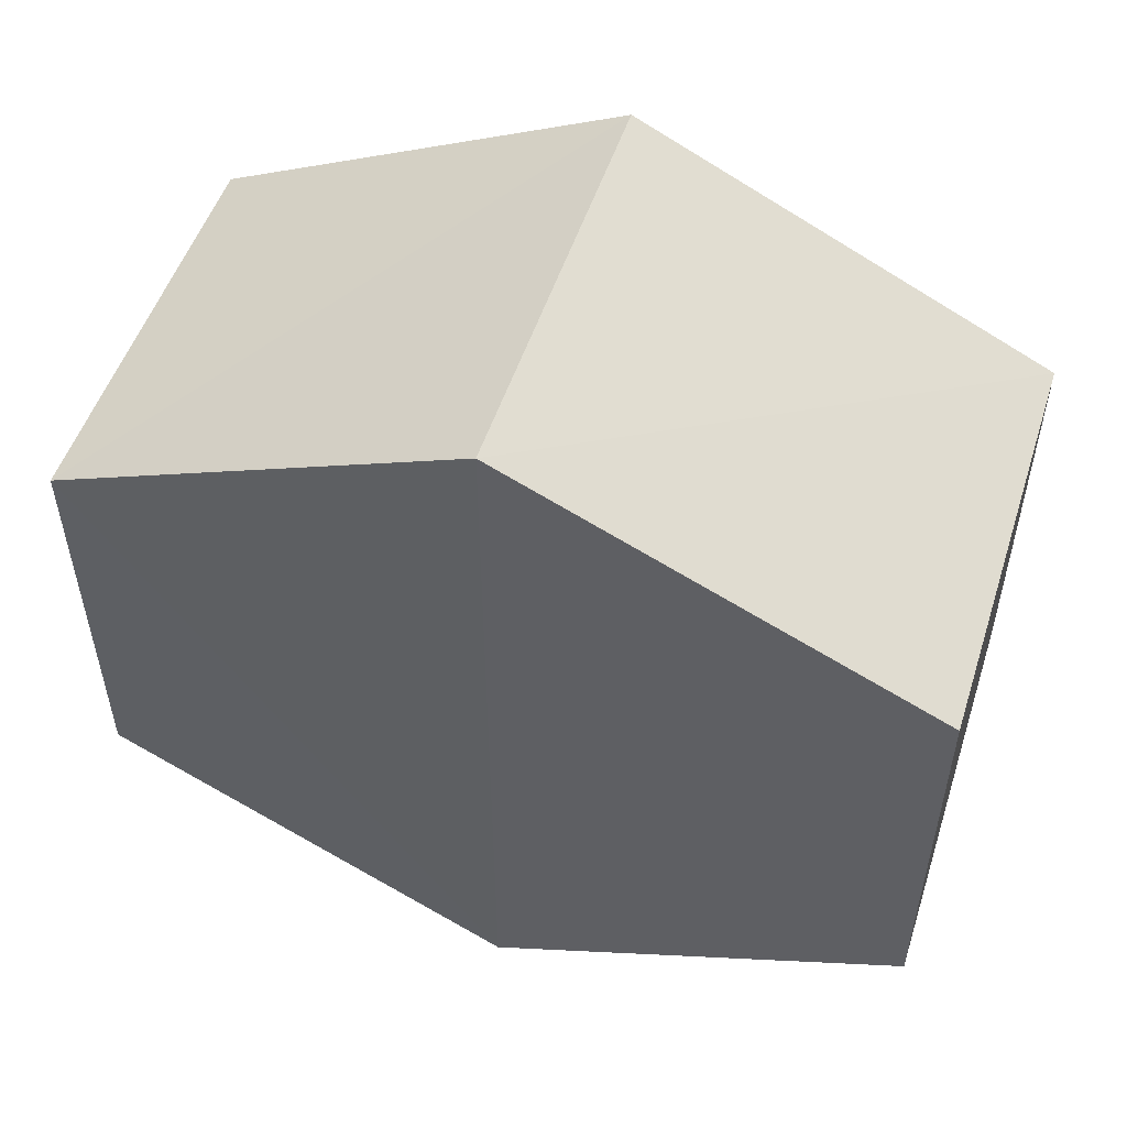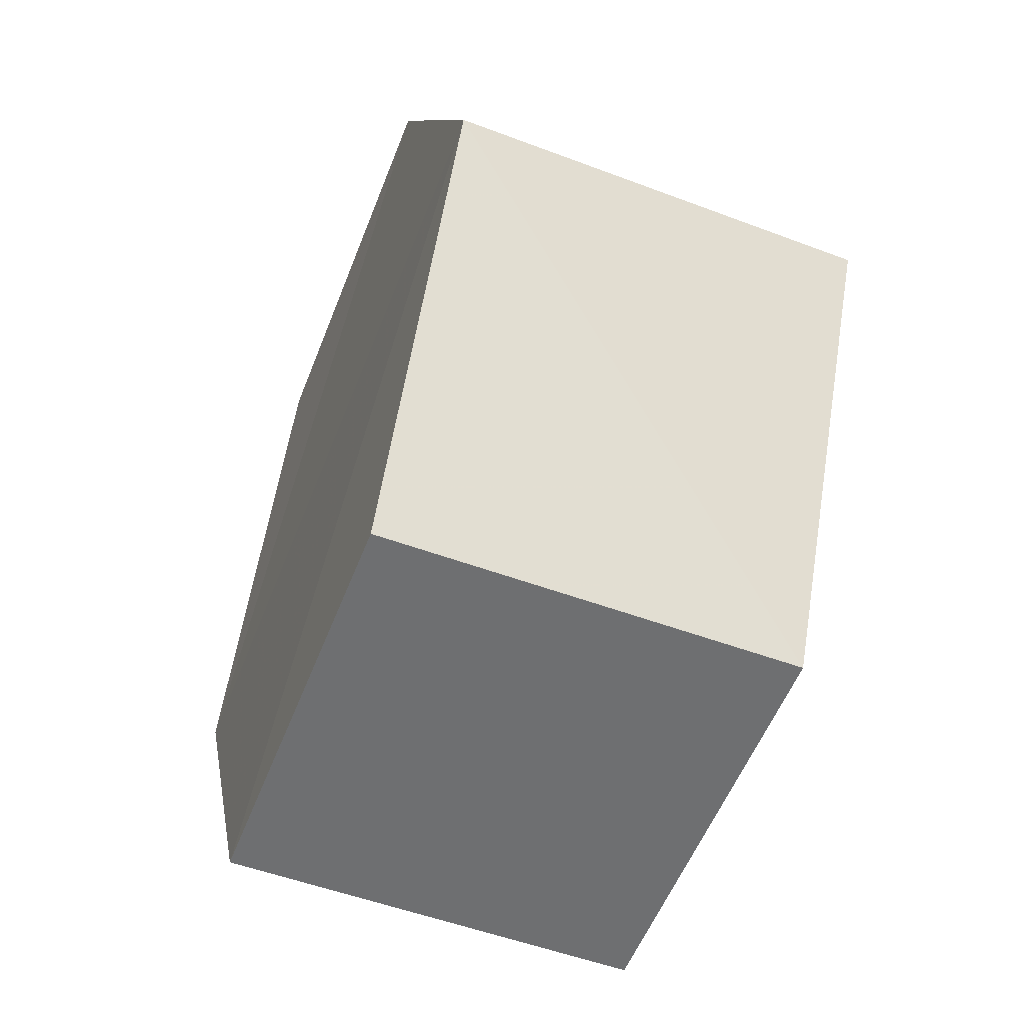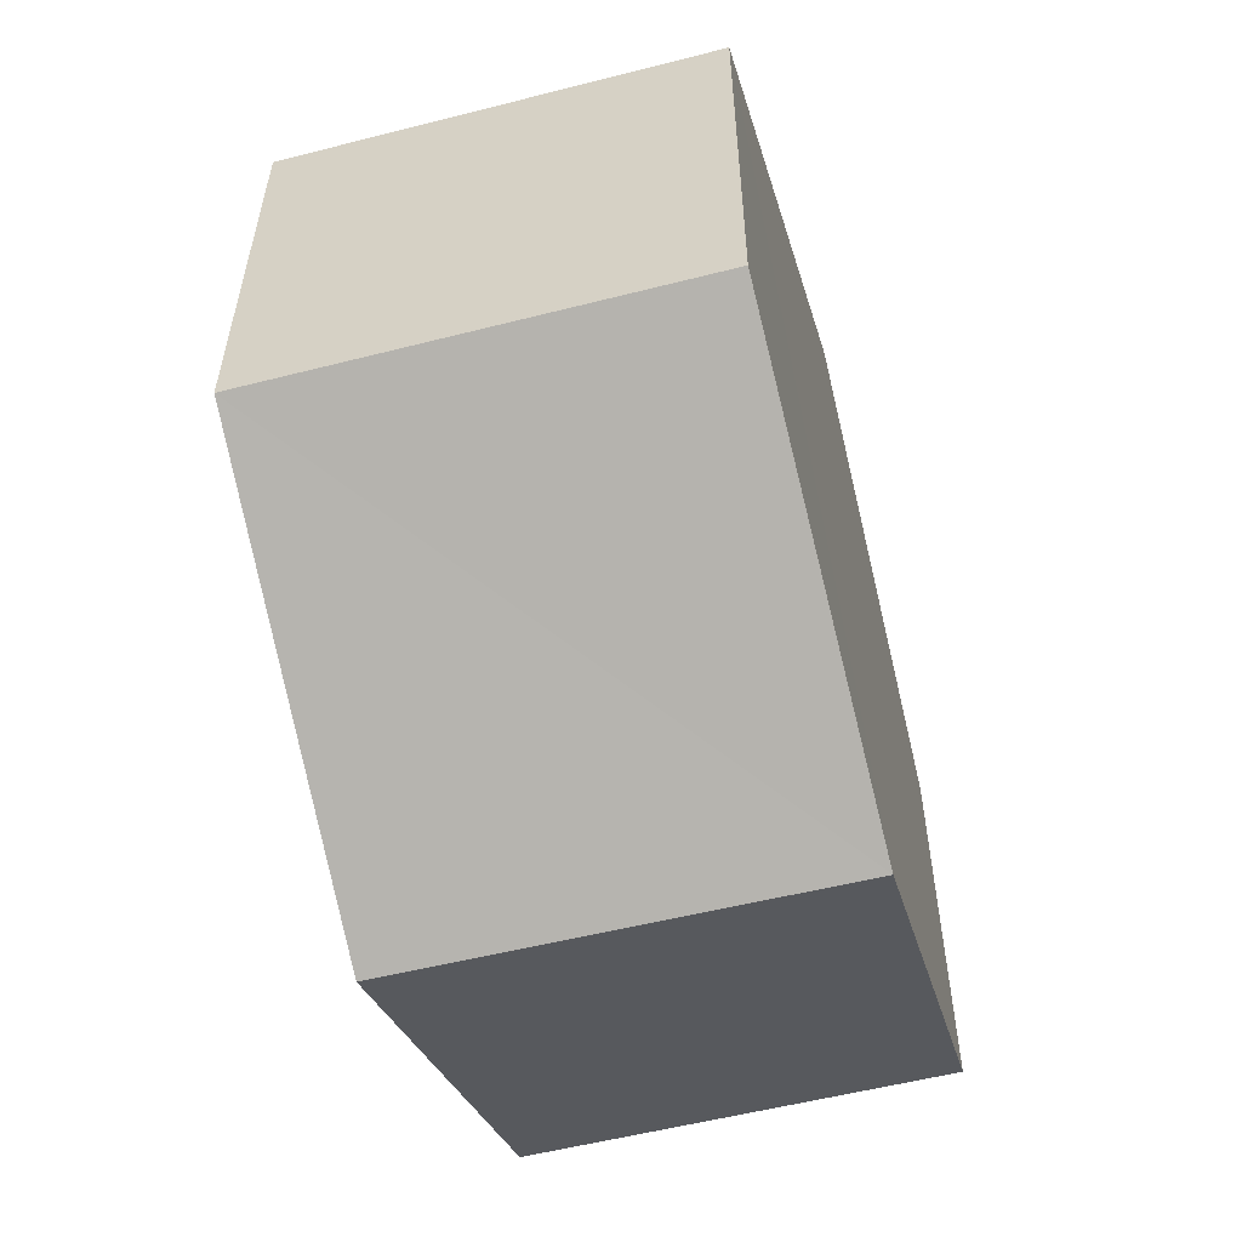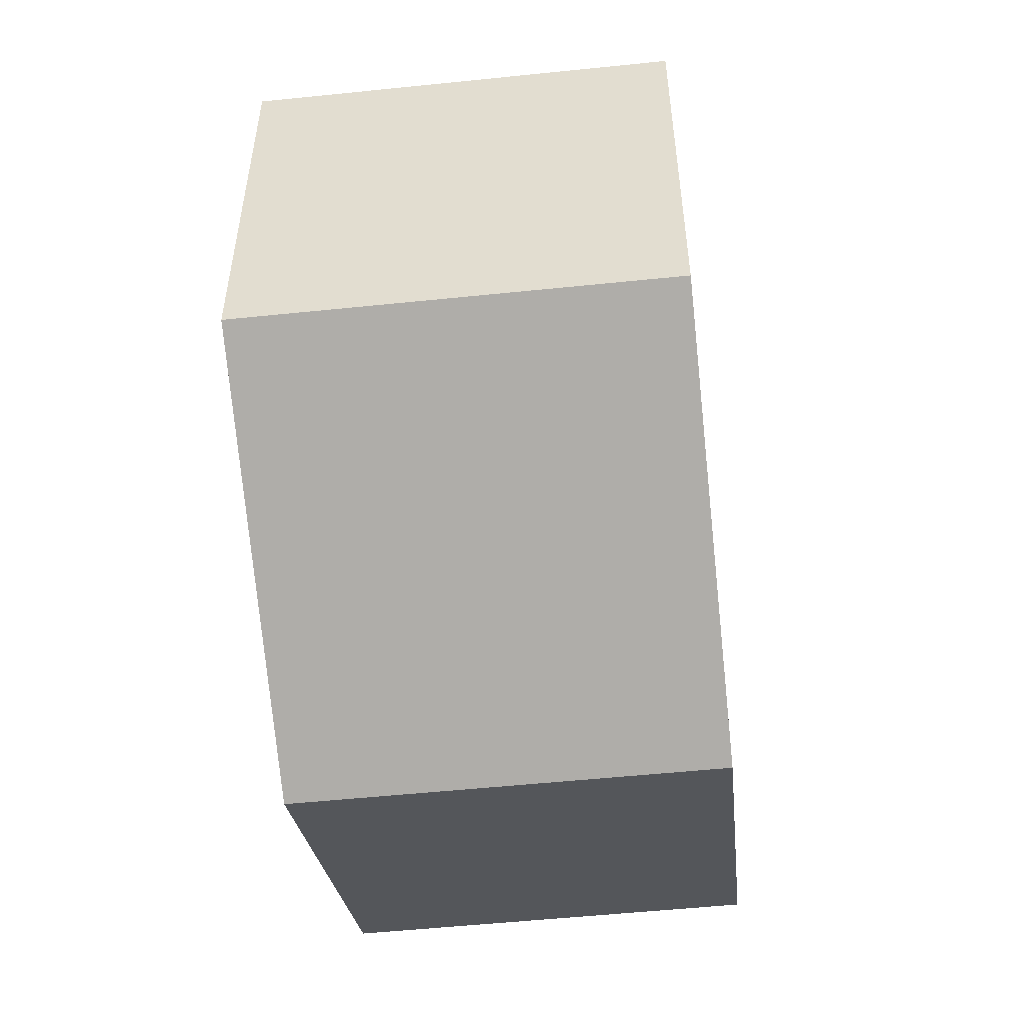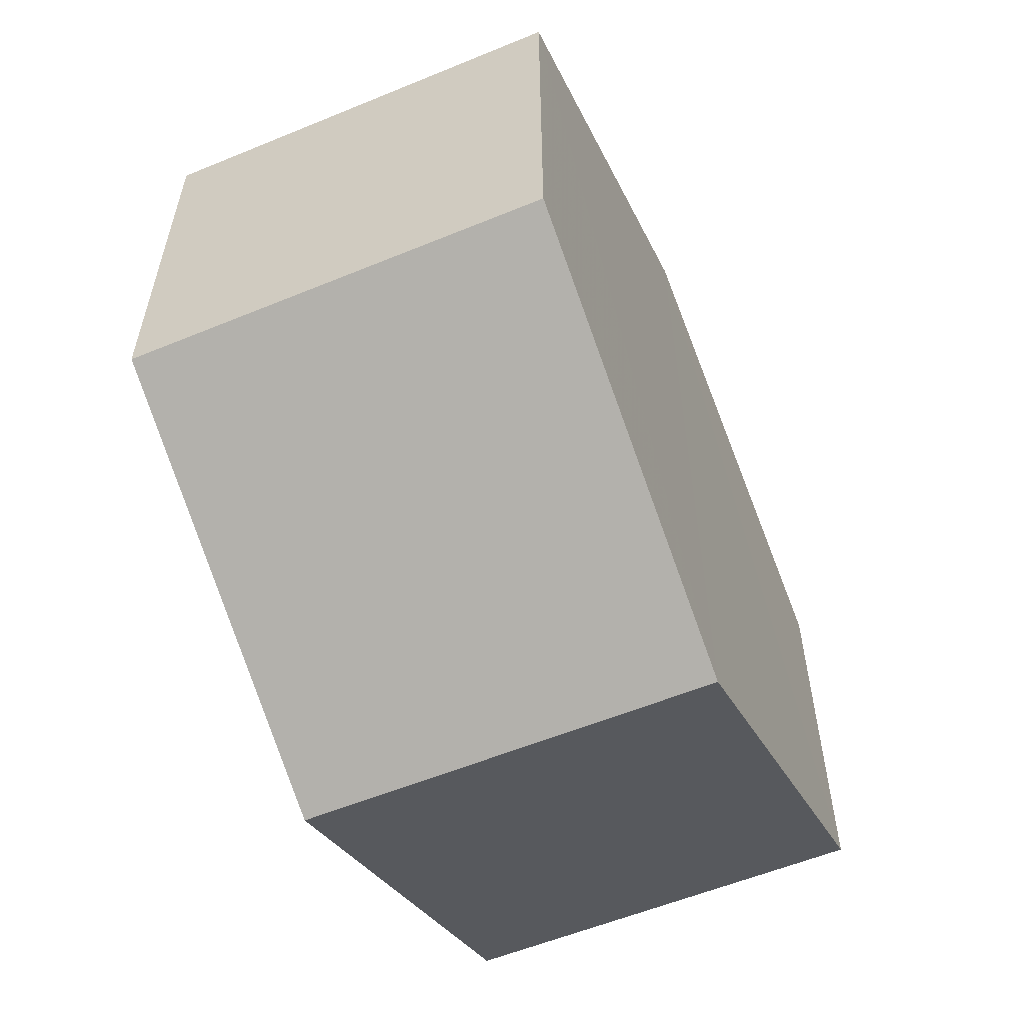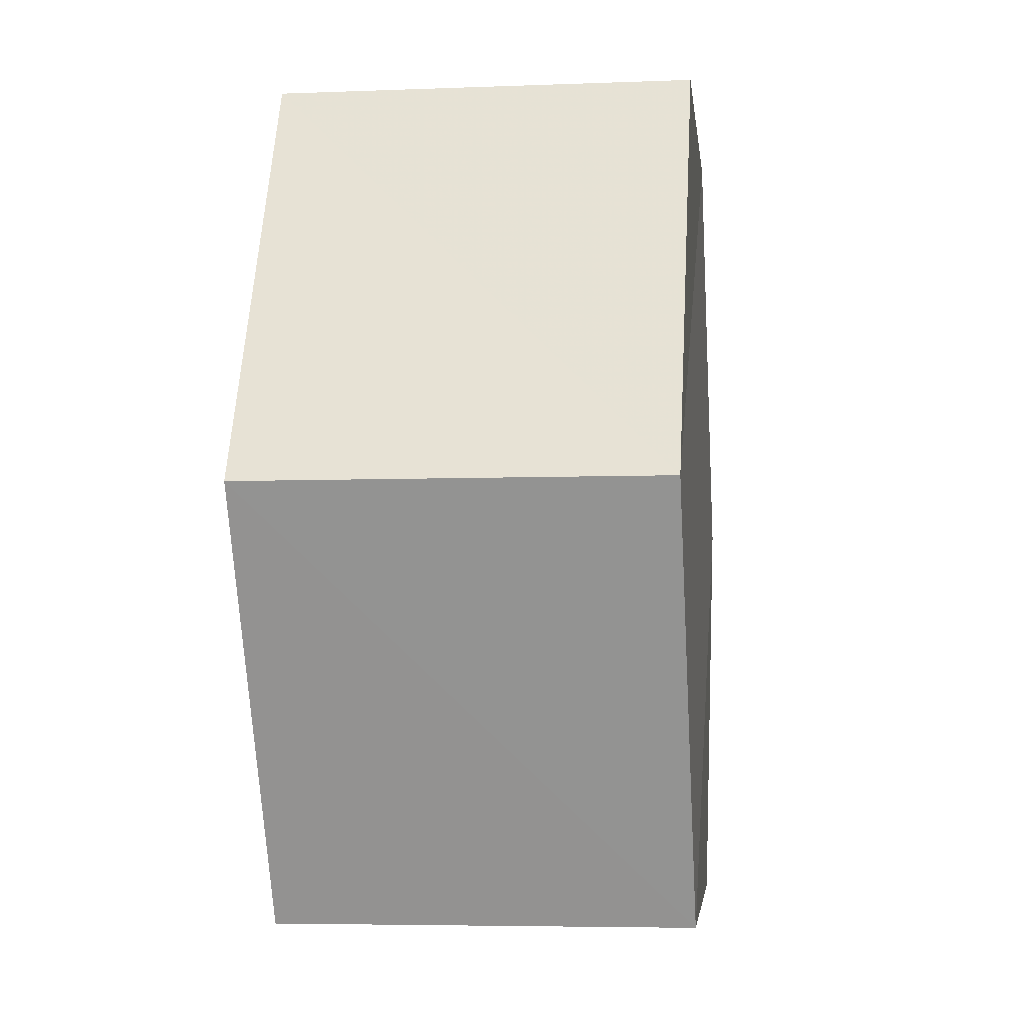
<metadata>
{"format":"obj","ext":"obj","renderer":"f3d","projection":"perspective","resolution":1024,"background":"white","views":[{"elev":53.1,"azim":108.3,"up":"+Z"},{"elev":-55.1,"azim":158.9,"up":"+Y"},{"elev":-56.1,"azim":14.7,"up":"+Z"},{"elev":-51.9,"azim":-173.8,"up":"+Z"},{"elev":-57.3,"azim":23.1,"up":"+Z"},{"elev":-4.4,"azim":-173.4,"up":"+Y"}]}
</metadata>
<code>
o 6746
v 2159 1871 8.729
v 2159 1871 8.719
v 2159 1871 8.719
v 2159 1871 8.714
v 2159 1871 8.719
v 2159 1871 8.714
v 2159 1871 8.719
v 2159 1871 8.734
v 2159 1871 8.729
v 2159 1871 8.729
v 2159 1871 8.734
v 2159 1871 8.719
v 2159 1871 8.719
v 2159 1871 8.719
v 2159 1871 8.729
v 2159 1871 8.714
v 2159 1871 8.719
v 2159 1871 8.714
v 2159 1871 8.734
v 2159 1871 8.734
v 2159 1871 8.729
v 2159 1871 8.714
v 2159 1871 8.719
v 2159 1871 8.729
v 2159 1871 8.729
v 2159 1871 8.719
v 2159 1871 8.729
v 2159 1871 8.734
v 2159 1871 8.729
v 2159 1871 8.734
v 2159 1871 8.714
v 2159 1871 8.719
v 2159 1871 8.729
v 2159 1871 8.729
v 2159 1871 8.719
v 2159 1871 8.729
f 1 2 3
f 2 4 5
f 6 7 4
f 8 7 9
f 10 6 11
f 10 12 13
f 11 14 15
f 12 16 17
f 18 14 16
f 19 16 14
f 18 20 21
f 19 21 20
f 22 21 23
f 24 20 25
f 26 24 27
f 26 28 22
f 28 29 30
f 31 29 32
f 33 30 34
f 35 33 36

</code>
